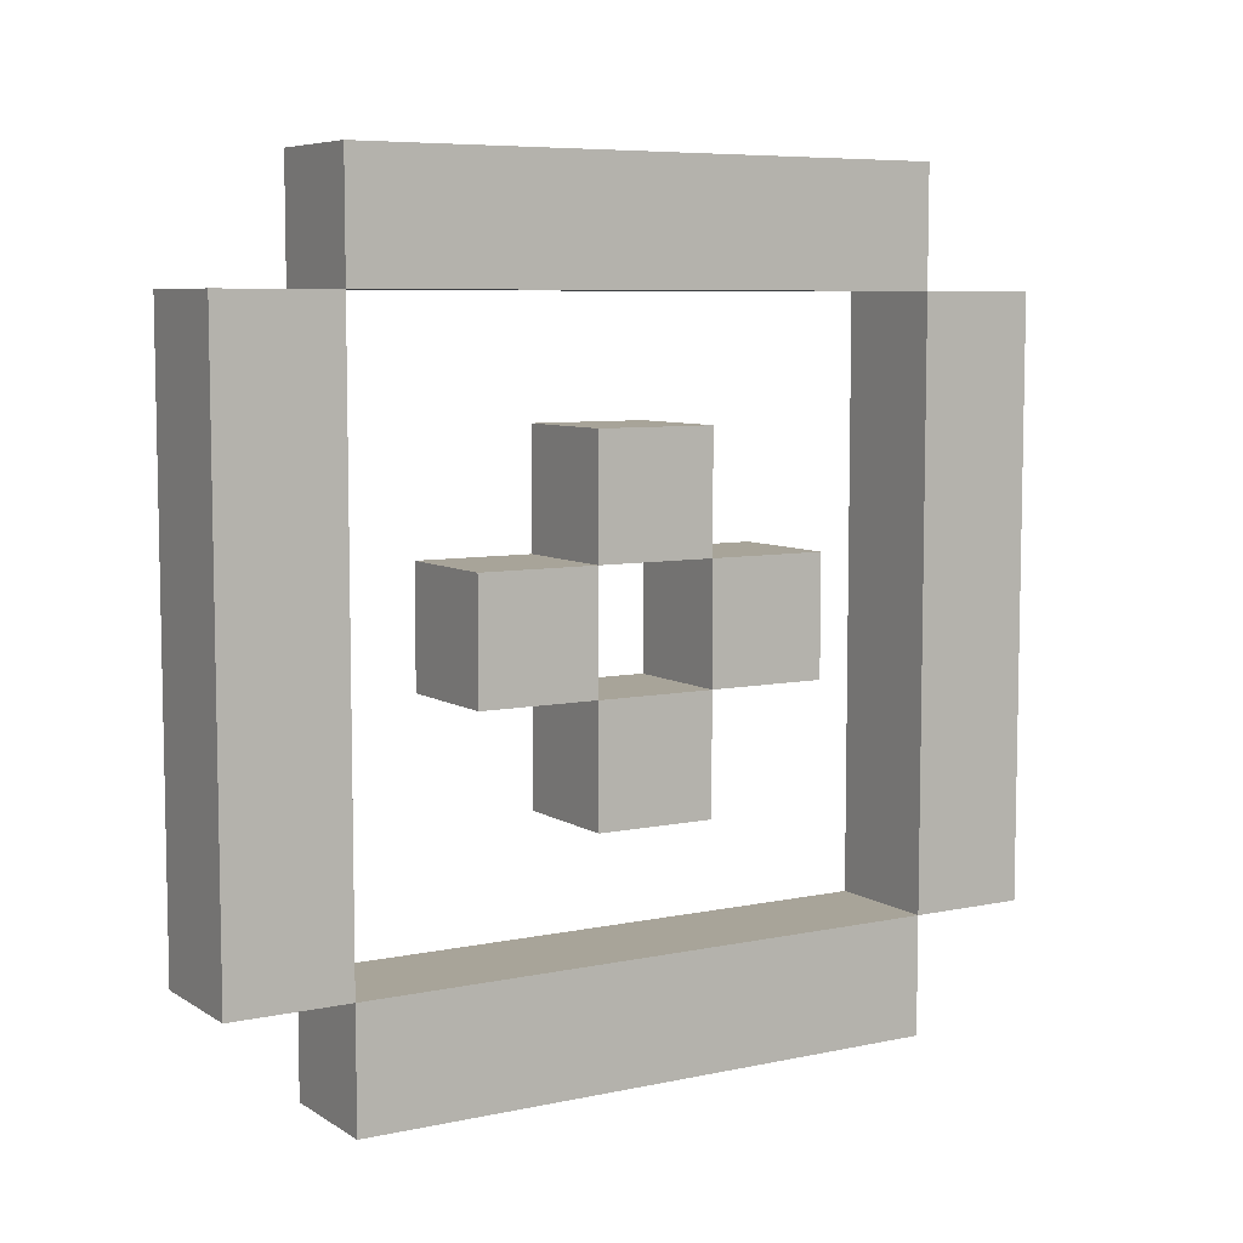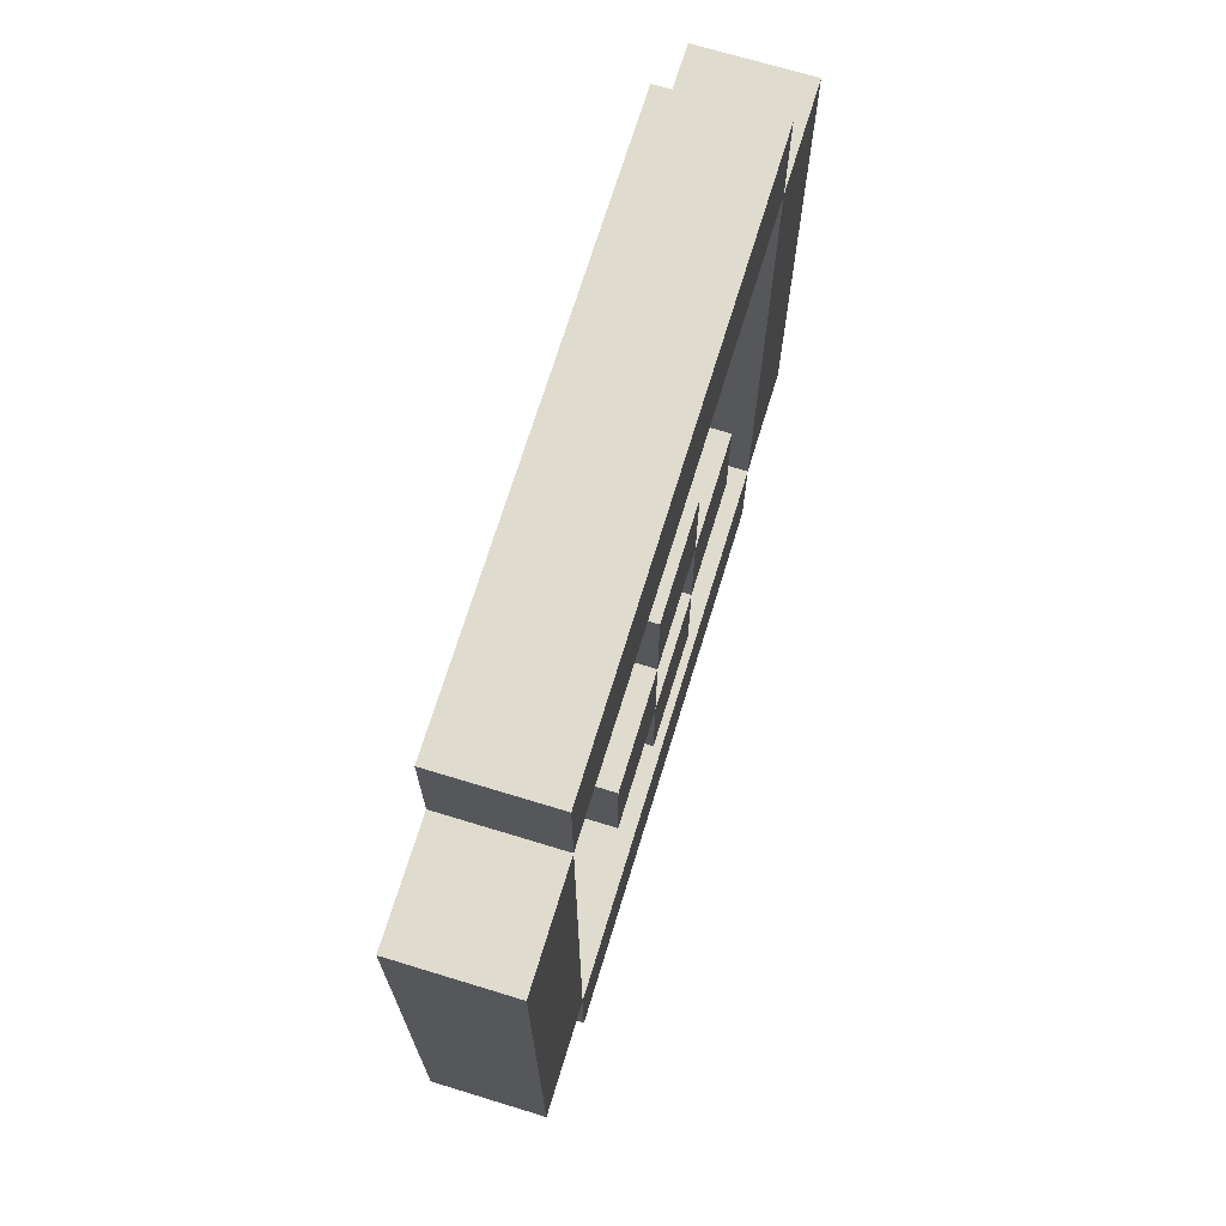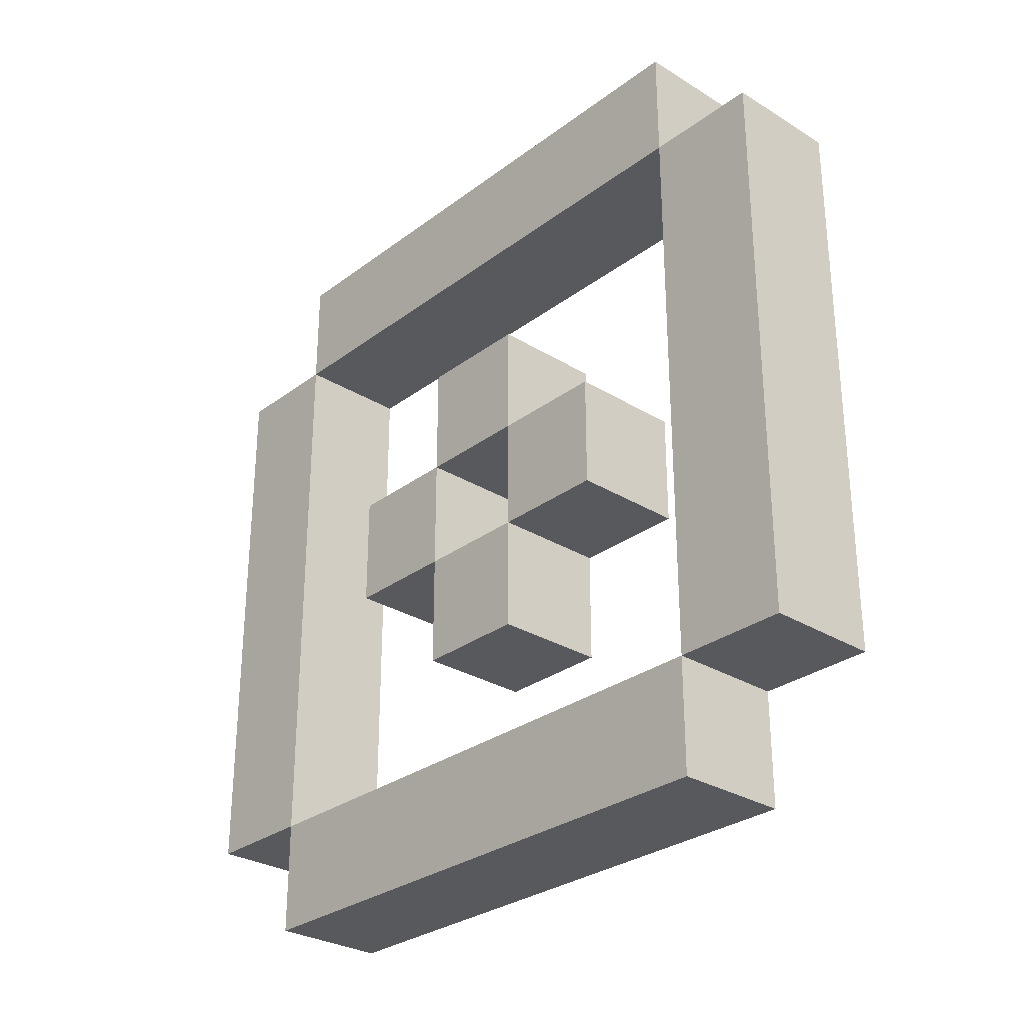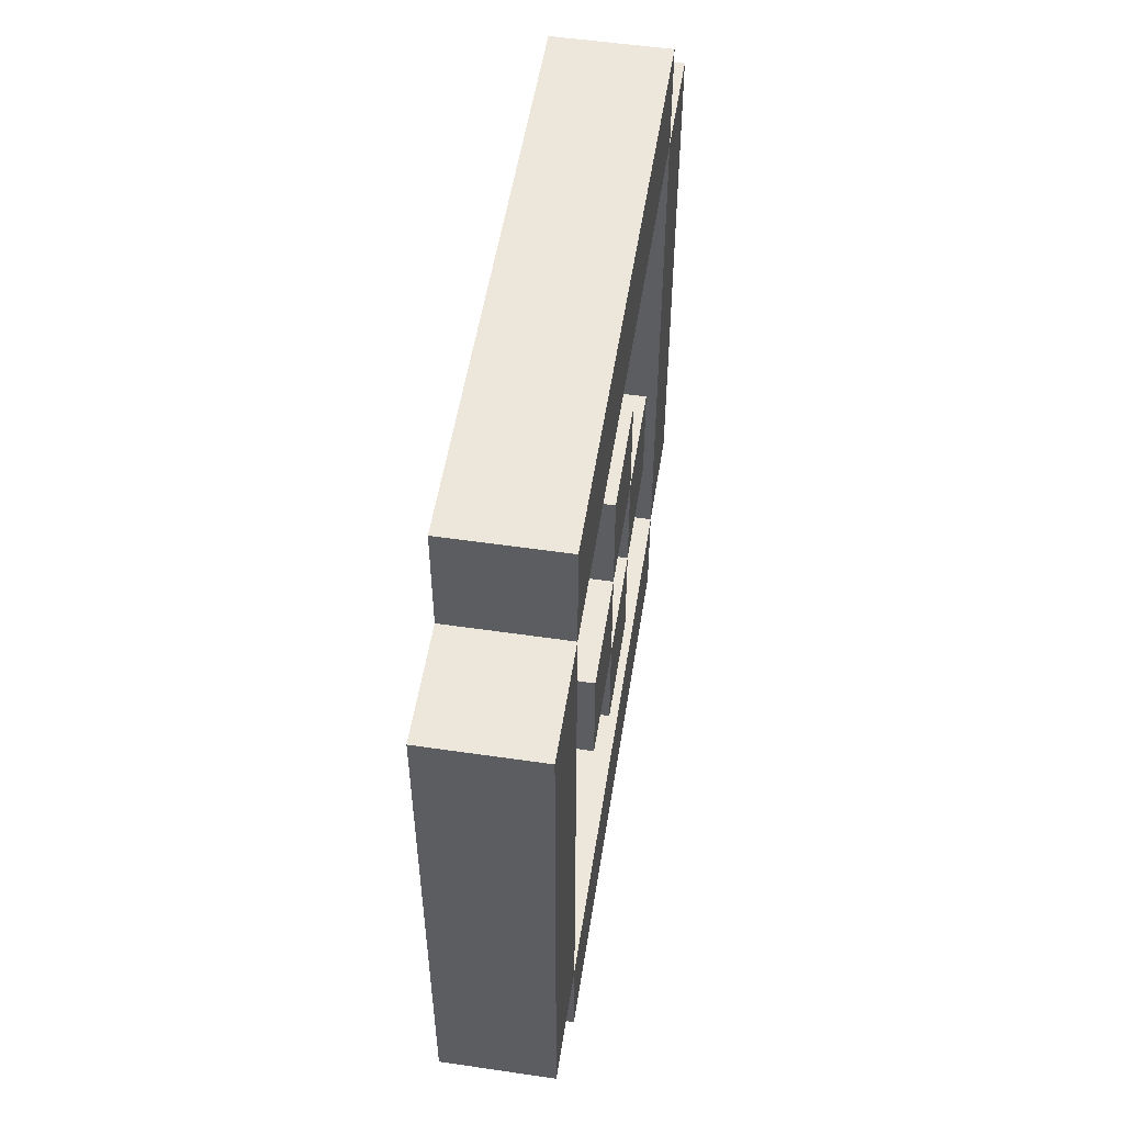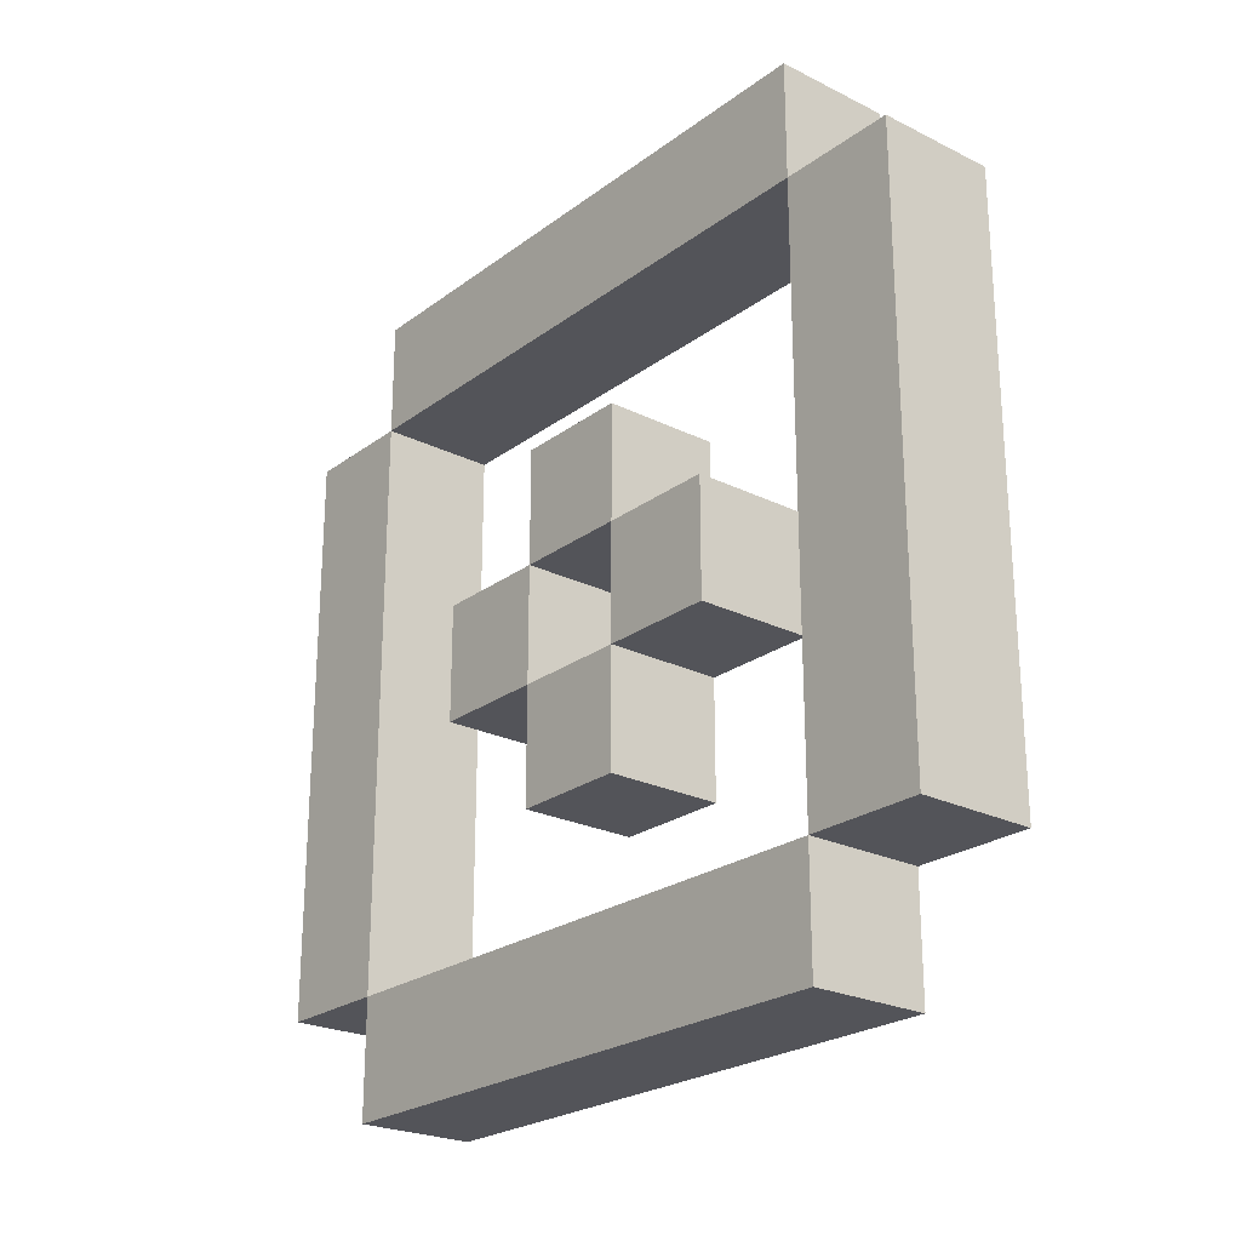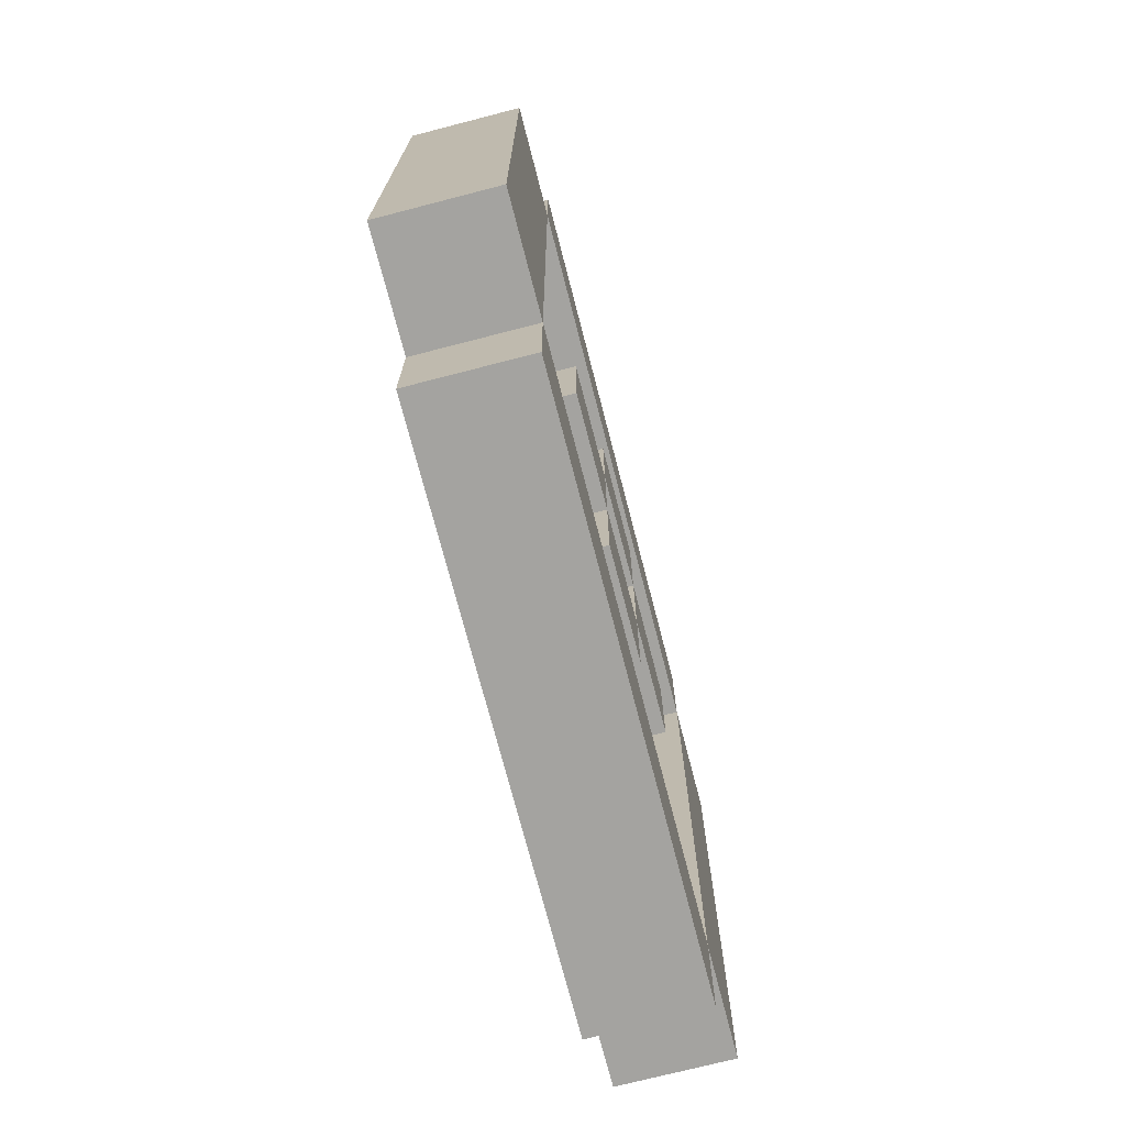
<metadata>
{"format":"obj","ext":"obj","renderer":"f3d","projection":"perspective","resolution":1024,"background":"white","views":[{"elev":7.1,"azim":-121.2,"up":"+Z"},{"elev":70.3,"azim":17.0,"up":"+Z"},{"elev":-29.3,"azim":-42.3,"up":"+Y"},{"elev":53.3,"azim":8.9,"up":"+Y"},{"elev":-23.9,"azim":140.5,"up":"+Z"},{"elev":-72.8,"azim":14.5,"up":"+Z"}]}
</metadata>
<code>
o Cube.001_Cube.003
v -0.005582 -0.04349 -0.03143
v -0.005582 -0.03091 -0.04401
v -0.005582 -0.03091 -0.03143
v -0.005582 -0.01833 -0.006269
v -0.005582 -0.005747 -0.01885
v -0.005582 -0.005747 -0.006269
v -0.005582 -0.04349 0.03148
v -0.005582 -0.03091 0.03148
v -0.005582 -0.03091 0.04406
v -0.005582 -0.01833 0.006312
v -0.005582 -0.005747 0.006312
v -0.005582 -0.005747 0.01889
v -0.005582 0.006834 -0.01885
v -0.005582 0.006834 -0.006269
v -0.005582 0.01942 -0.006269
v -0.005582 0.032 -0.04401
v -0.005582 0.032 -0.03143
v -0.005582 0.04458 -0.03143
v -0.005582 0.006834 0.006312
v -0.005582 0.006834 0.01889
v -0.005582 0.01942 0.006312
v -0.005582 0.032 0.03148
v -0.005582 0.032 0.04406
v -0.005582 0.04458 0.03148
v 0.007 -0.04349 -0.03143
v 0.007 -0.03091 -0.04401
v 0.007 -0.03091 -0.03143
v 0.007 -0.01833 -0.006269
v 0.007 -0.005747 -0.01885
v 0.007 -0.005747 -0.006269
v 0.007 -0.04349 0.03148
v 0.007 -0.03091 0.03148
v 0.007 -0.03091 0.04406
v 0.007 -0.01833 0.006312
v 0.007 -0.005747 0.006312
v 0.007 -0.005747 0.01889
v 0.007 0.006834 -0.01885
v 0.007 0.006834 -0.006269
v 0.007 0.01942 -0.006269
v 0.007 0.032 -0.04401
v 0.007 0.032 -0.03143
v 0.007 0.04458 -0.03143
v 0.007 0.006834 0.006312
v 0.007 0.006834 0.01889
v 0.007 0.01942 0.006312
v 0.007 0.032 0.03148
v 0.007 0.032 0.04406
v 0.007 0.04458 0.03148
f 7 25 31
f 27 40 41
f 46 8 22
f 48 41 42
f 41 22 17
f 16 3 17
f 8 1 7
f 23 33 47
f 32 25 27
f 22 9 23
f 32 3 8
f 47 32 46
f 40 2 16
f 26 3 2
f 3 25 1
f 29 6 5
f 6 28 4
f 32 9 8
f 32 7 31
f 35 12 11
f 35 10 34
f 38 13 14
f 15 38 14
f 41 16 17
f 18 41 17
f 44 19 20
f 45 19 43
f 47 22 23
f 48 22 46
f 6 13 5
f 38 29 37
f 12 19 11
f 44 35 43
f 10 6 4
f 19 15 14
f 35 28 30
f 45 38 39
f 28 10 4
f 35 6 11
f 38 19 14
f 45 15 21
f 13 29 5
f 38 6 30
f 19 35 11
f 44 12 36
f 22 18 17
f 42 24 48
f 17 27 41
f 7 1 25
f 27 26 40
f 46 32 8
f 48 46 41
f 41 46 22
f 16 2 3
f 8 3 1
f 23 9 33
f 32 31 25
f 22 8 9
f 32 27 3
f 47 33 32
f 40 26 2
f 26 27 3
f 3 27 25
f 29 30 6
f 6 30 28
f 32 33 9
f 32 8 7
f 35 36 12
f 35 11 10
f 38 37 13
f 15 39 38
f 41 40 16
f 18 42 41
f 44 43 19
f 45 21 19
f 47 46 22
f 48 24 22
f 6 14 13
f 38 30 29
f 12 20 19
f 44 36 35
f 10 11 6
f 19 21 15
f 35 34 28
f 45 43 38
f 28 34 10
f 35 30 6
f 38 43 19
f 45 39 15
f 13 37 29
f 38 14 6
f 19 43 35
f 44 20 12
f 22 24 18
f 42 18 24
f 17 3 27

</code>
